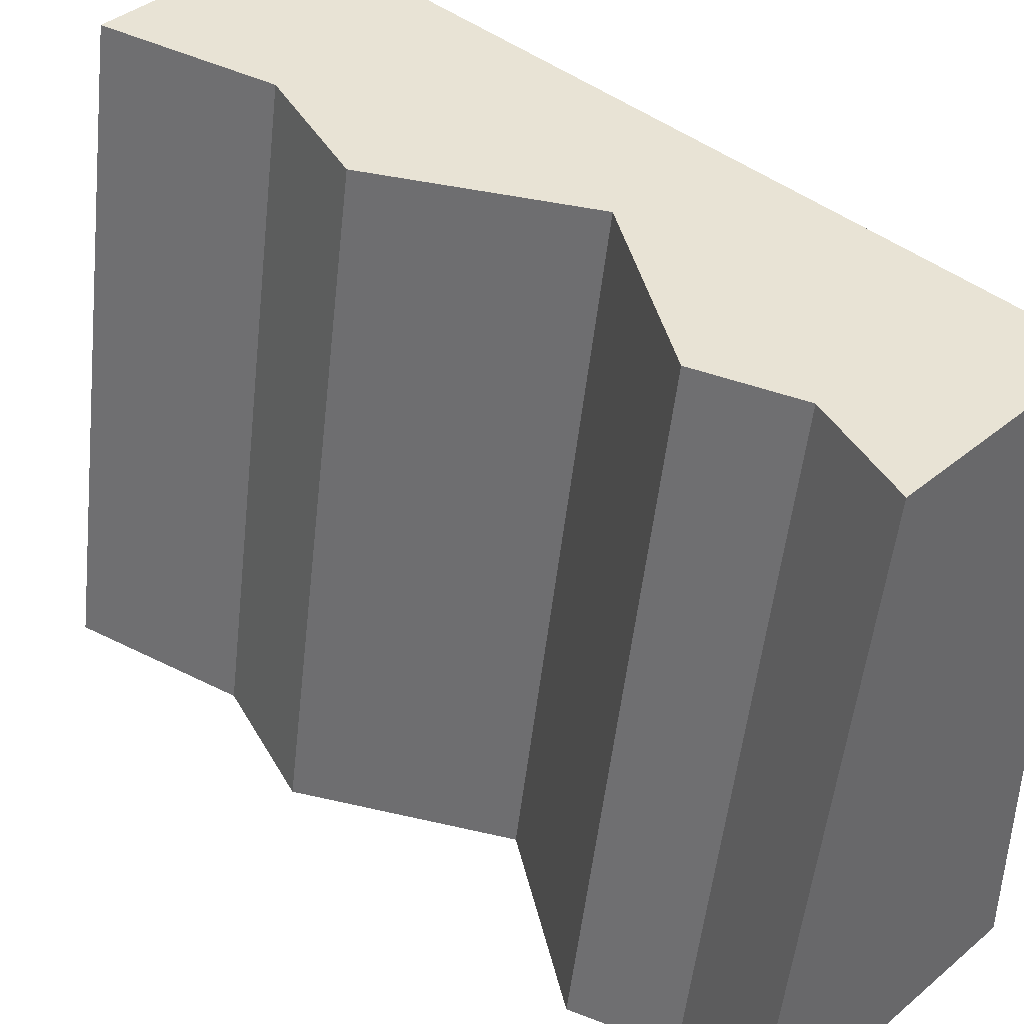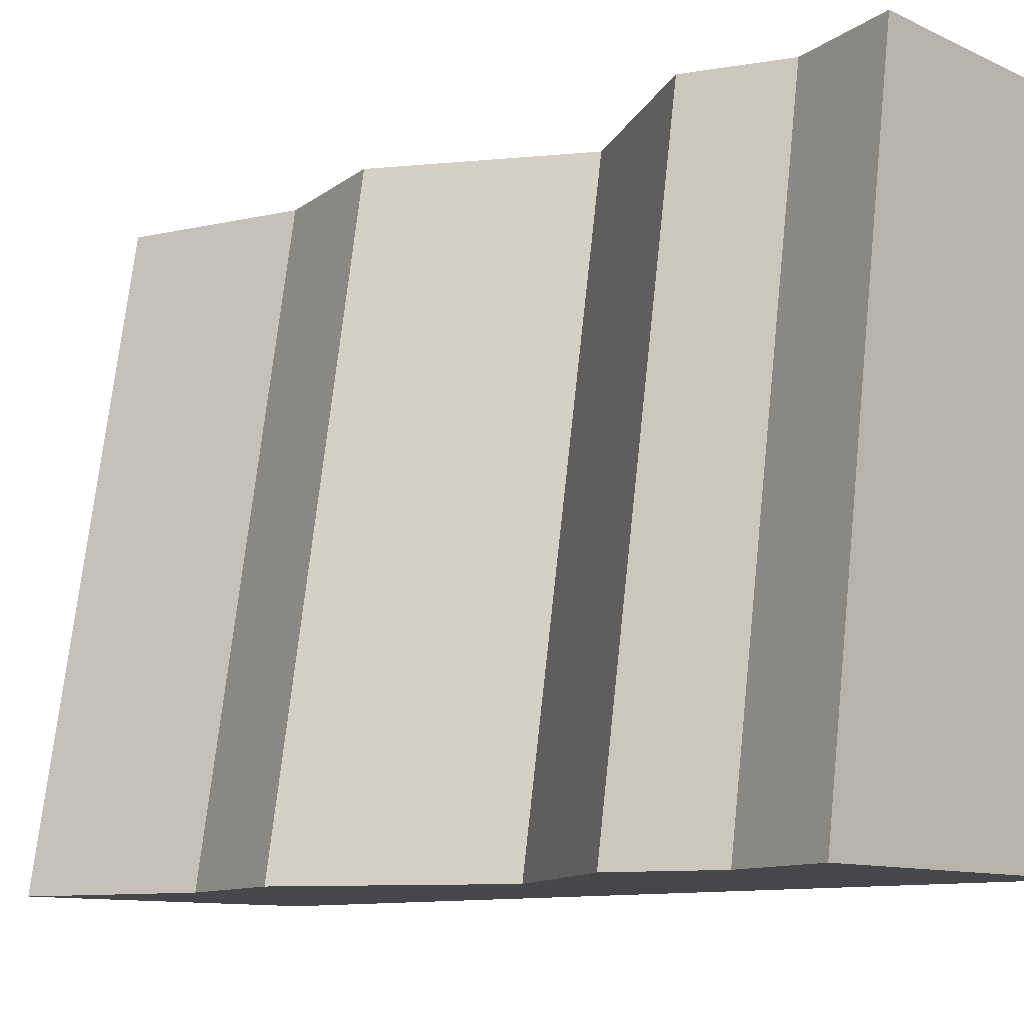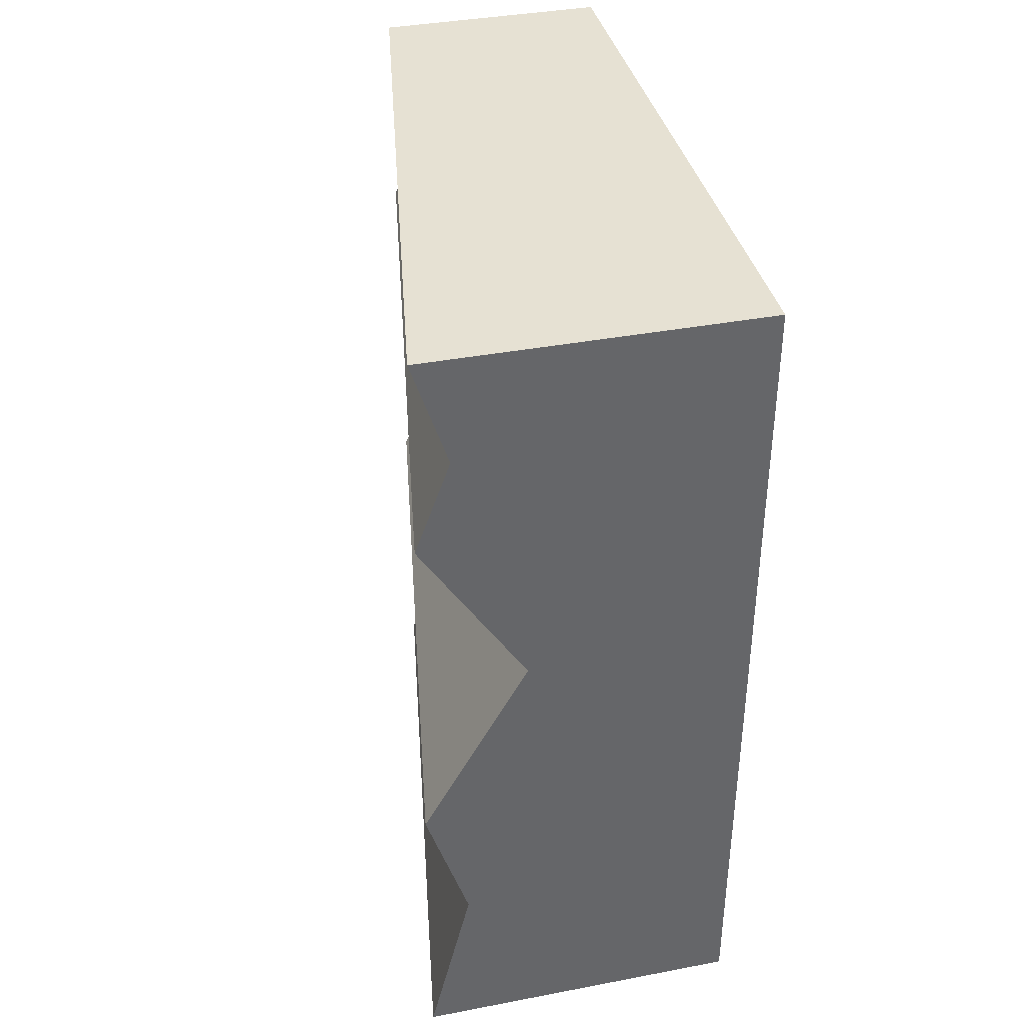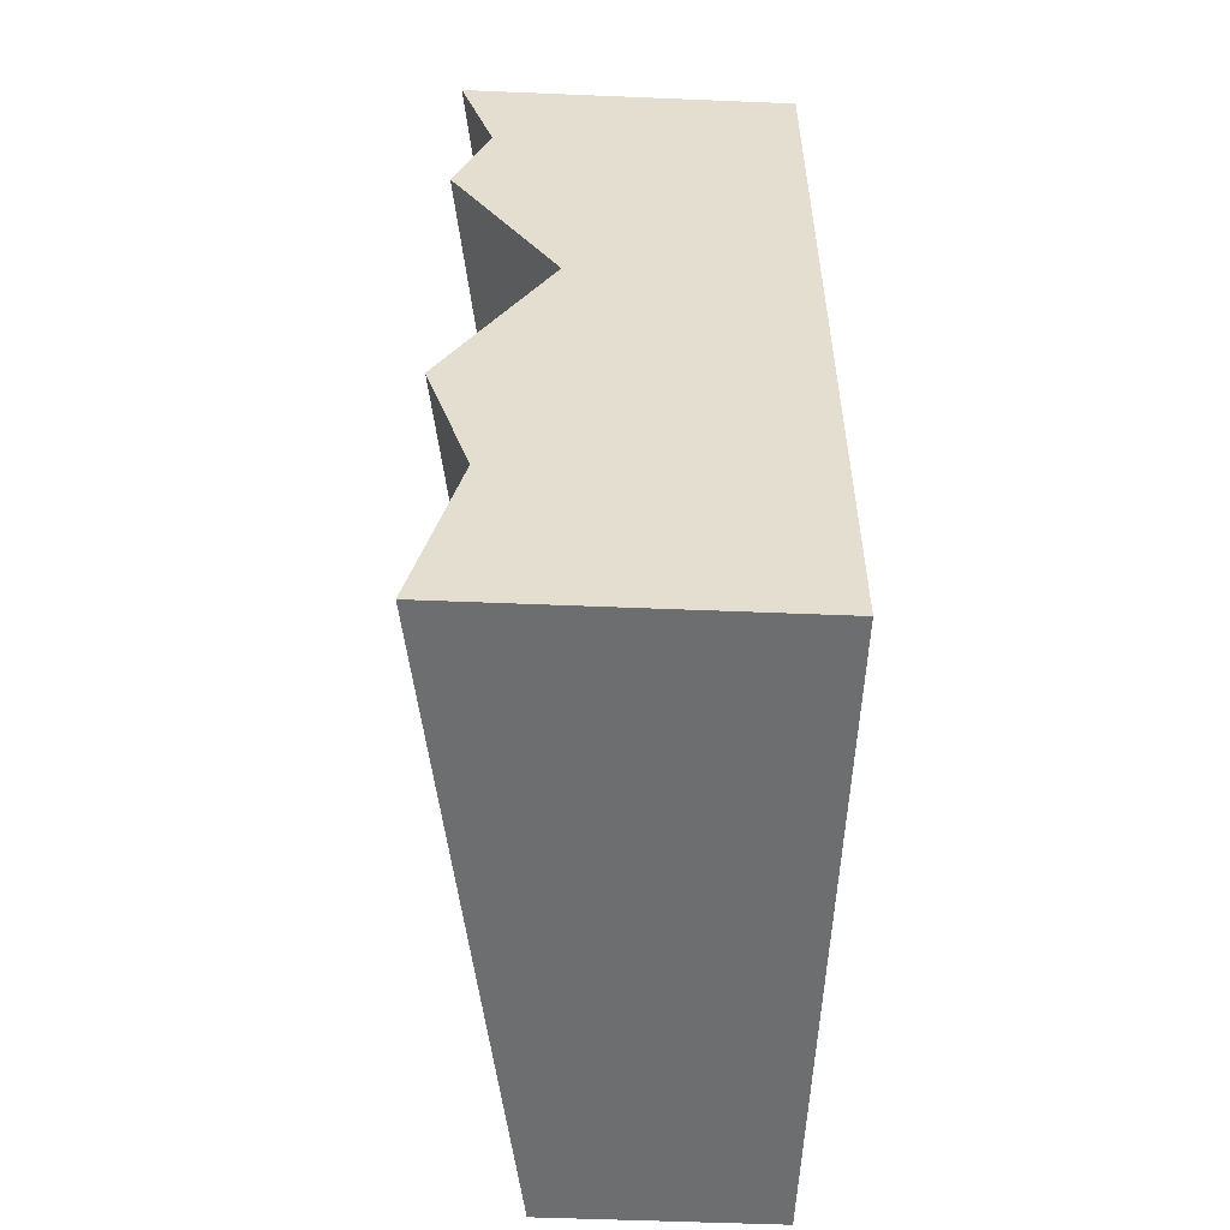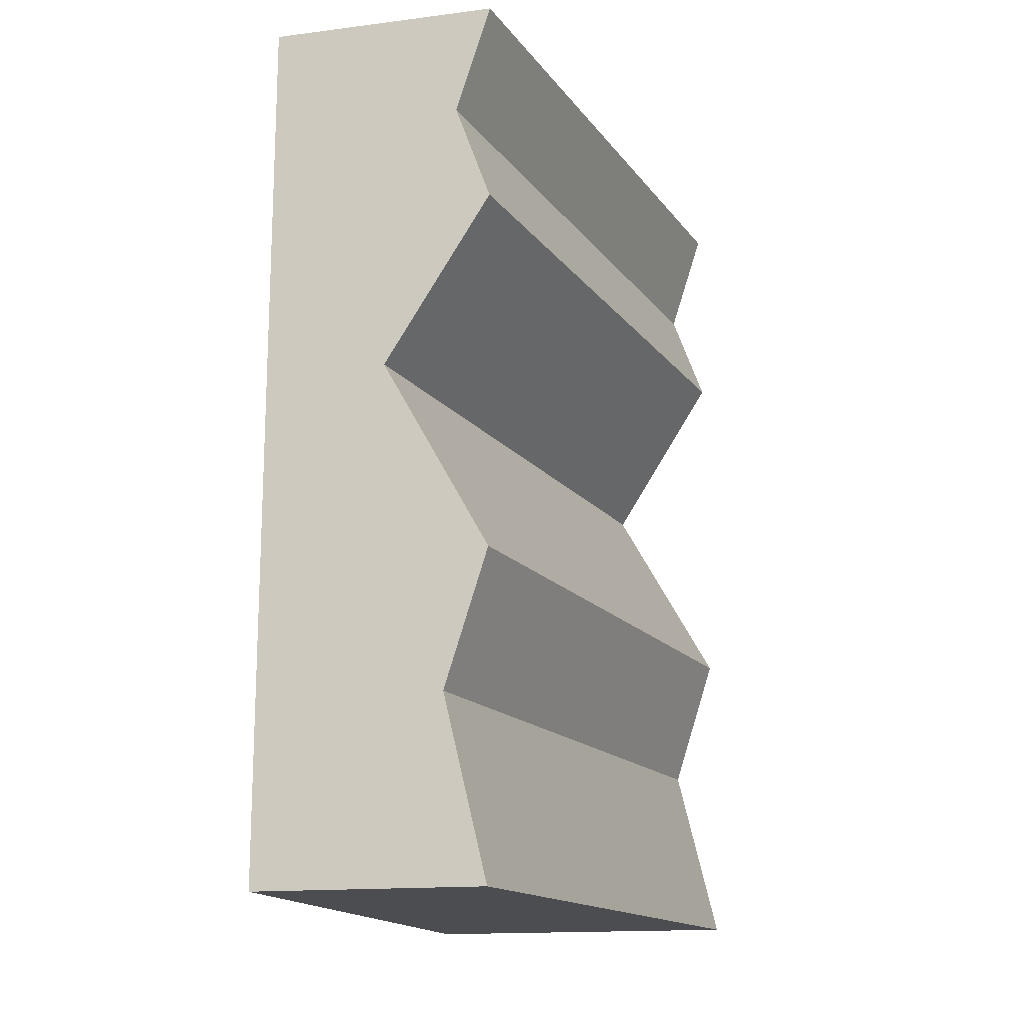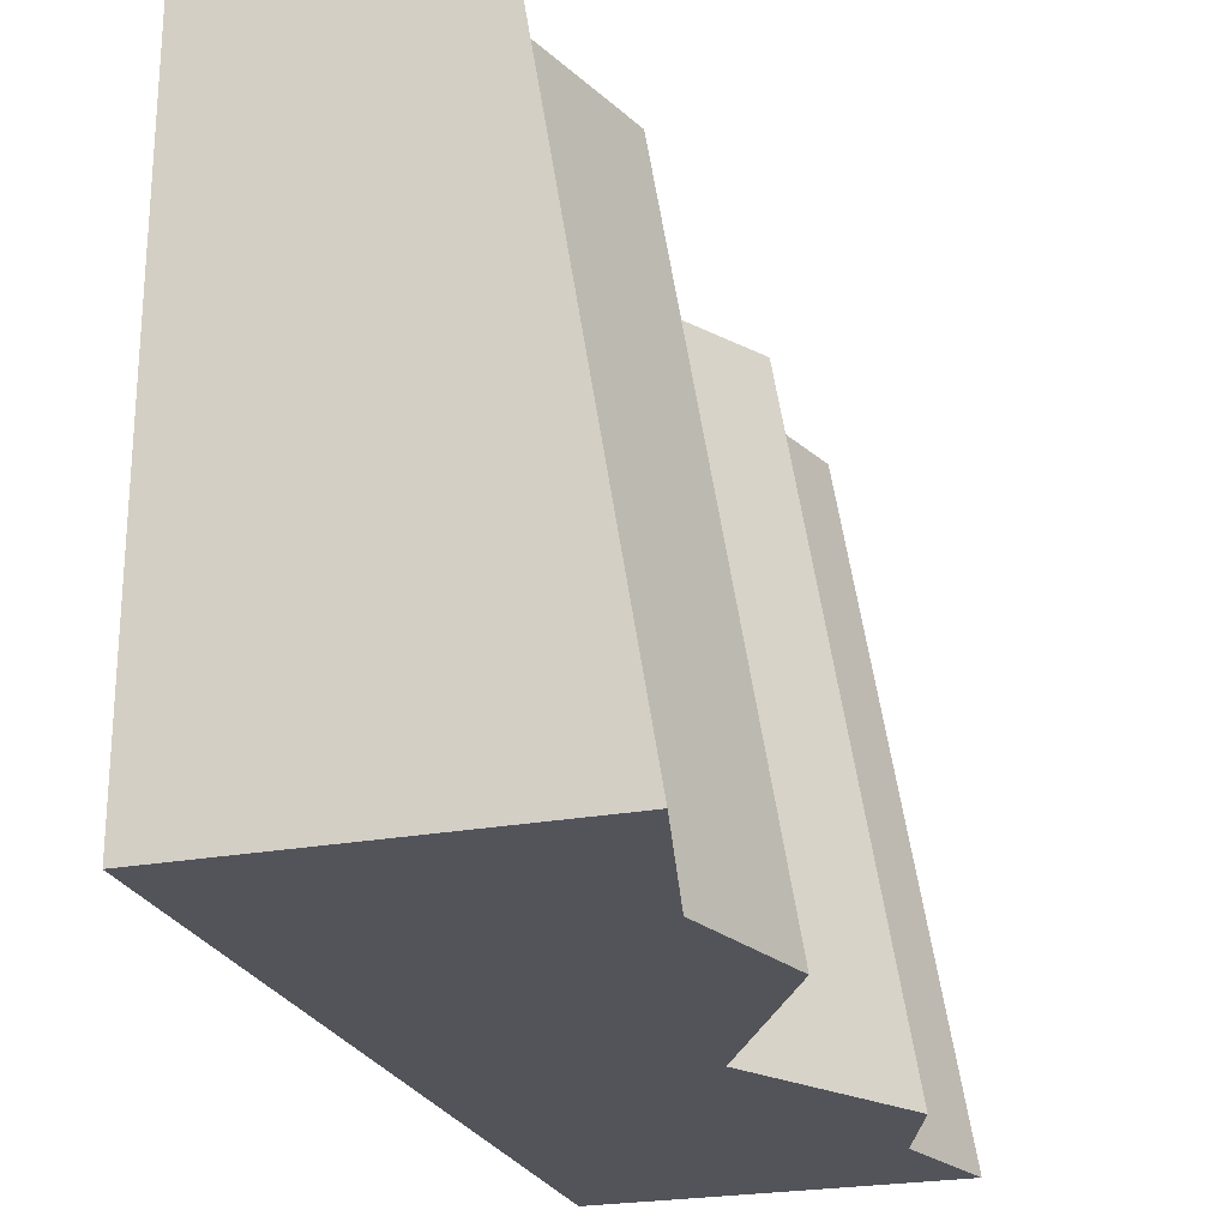
<metadata>
{"format":"obj","ext":"obj","renderer":"f3d","projection":"perspective","resolution":1024,"background":"white","views":[{"elev":41.1,"azim":-44.9,"up":"+Y"},{"elev":-10.8,"azim":-48.0,"up":"+Y"},{"elev":38.7,"azim":-13.4,"up":"+Z"},{"elev":-54.3,"azim":-2.5,"up":"+Z"},{"elev":-15.6,"azim":-165.3,"up":"+Z"},{"elev":-23.9,"azim":-162.7,"up":"+Y"}]}
</metadata>
<code>
o Mesh1_Brown_Cliff_Bottom_Model
v 0.5 0 -3
v -0.64 0 -3
v -0.28 2.2 -3
v 0.5 2.2 -3
v -0.2773 0 -1.275
v -0.64 0 -1.924
v -0.4938 0 -2.387
v 0.5 -0 0
v -0.64 -0 0
v -0.5211 0 -0.3719
v -0.64 0 -0.701
v 0.08266 2.2 -1.275
v -0.28 2.2 -1.924
v -0.28 2.2 -0.701
v -0.161 2.2 -0.3719
v -0.28 2.2 0
v 0.5 2.2 0
v -0.1338 2.2 -2.387
f 5 8 10
f 12 4 18
f 16 9 8 17
f 5 6 7
f 7 2 1
f 1 8 5
f 10 11 5
f 8 9 10
f 5 7 1
f 3 4 1 2
f 12 14 15
f 15 16 17
f 17 4 12
f 18 13 12
f 4 3 18
f 12 15 17
f 5 12 13 6
f 10 15 14 11
f 5 11 14 12
f 7 18 3 2
f 7 6 13 18
f 10 9 16 15
f 1 4 17 8

</code>
